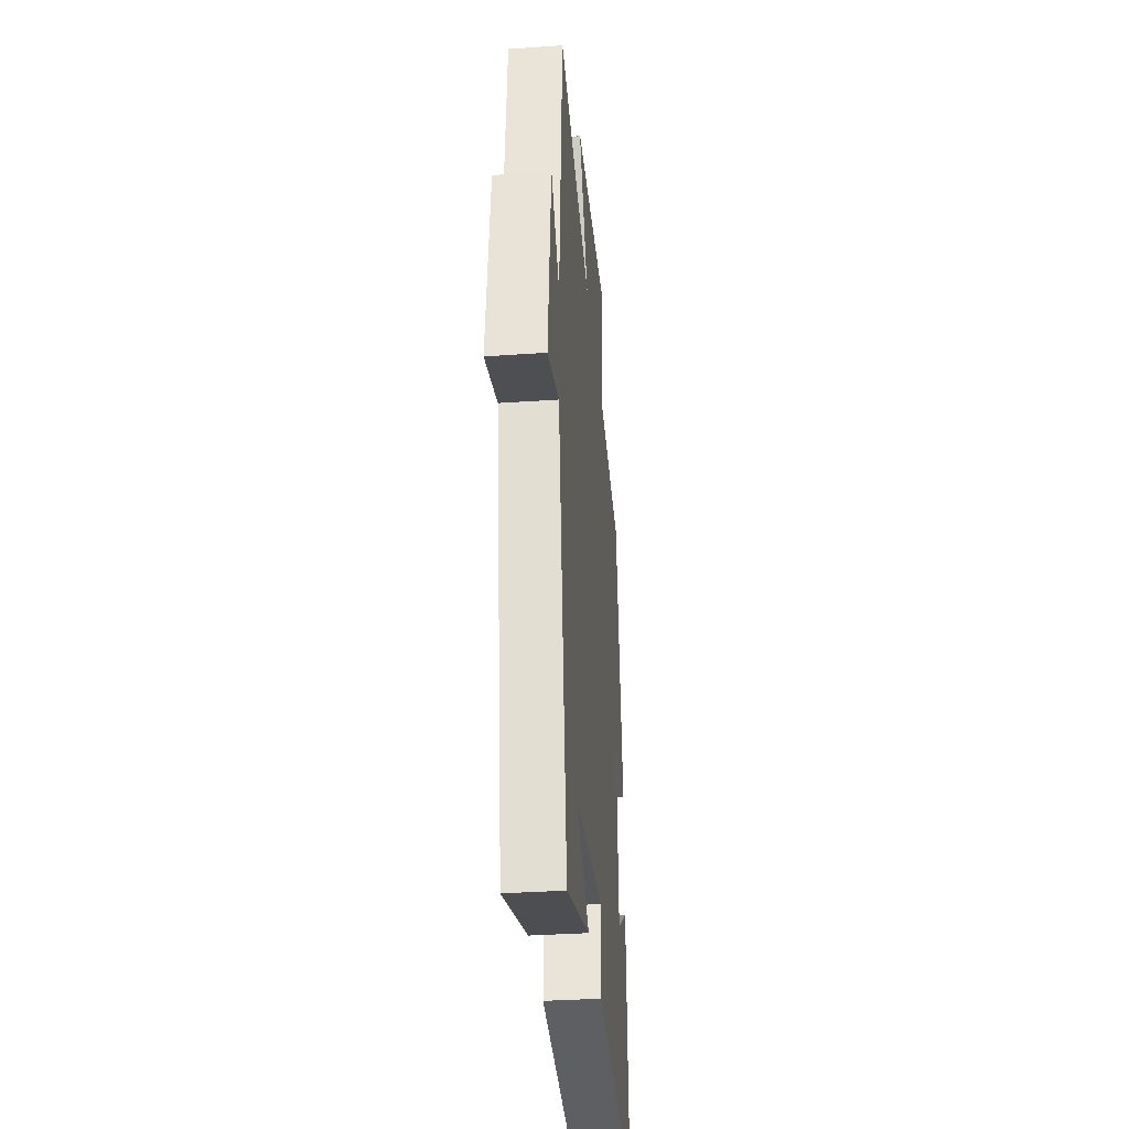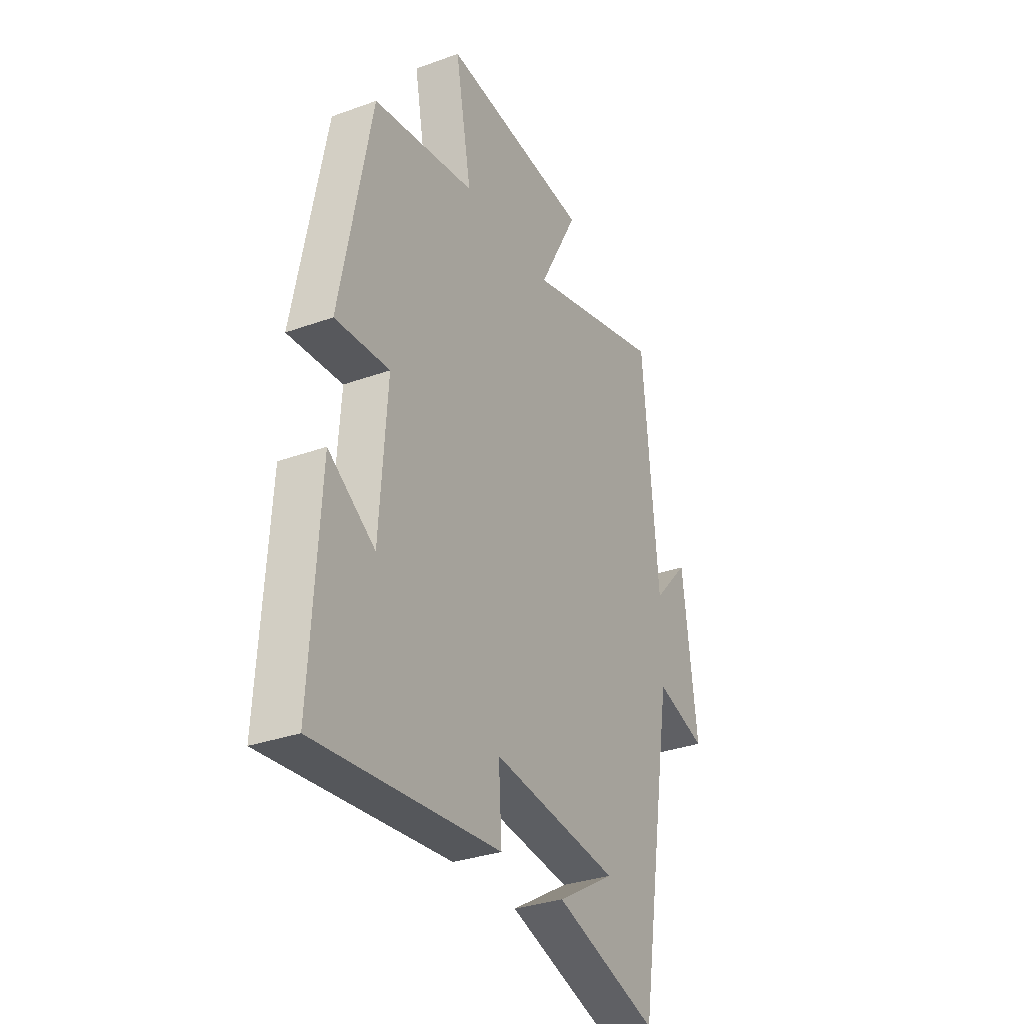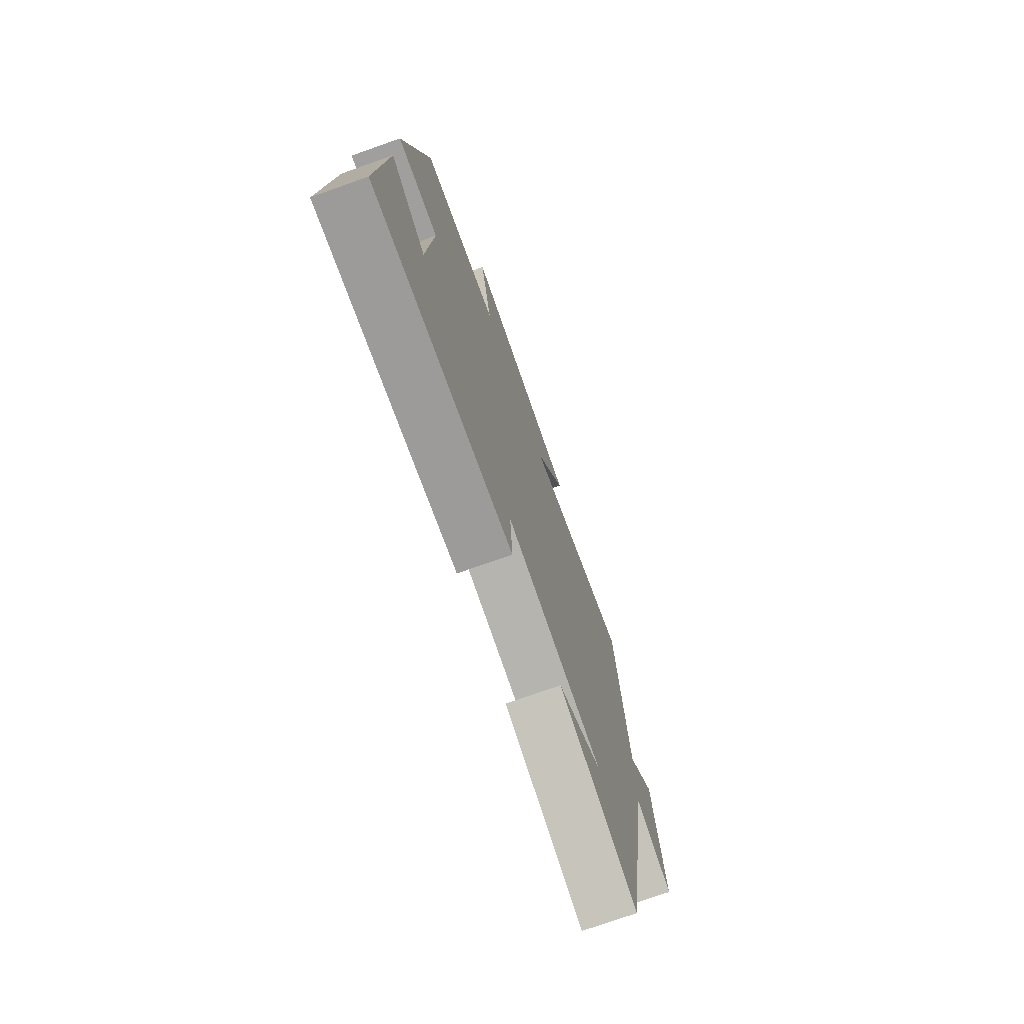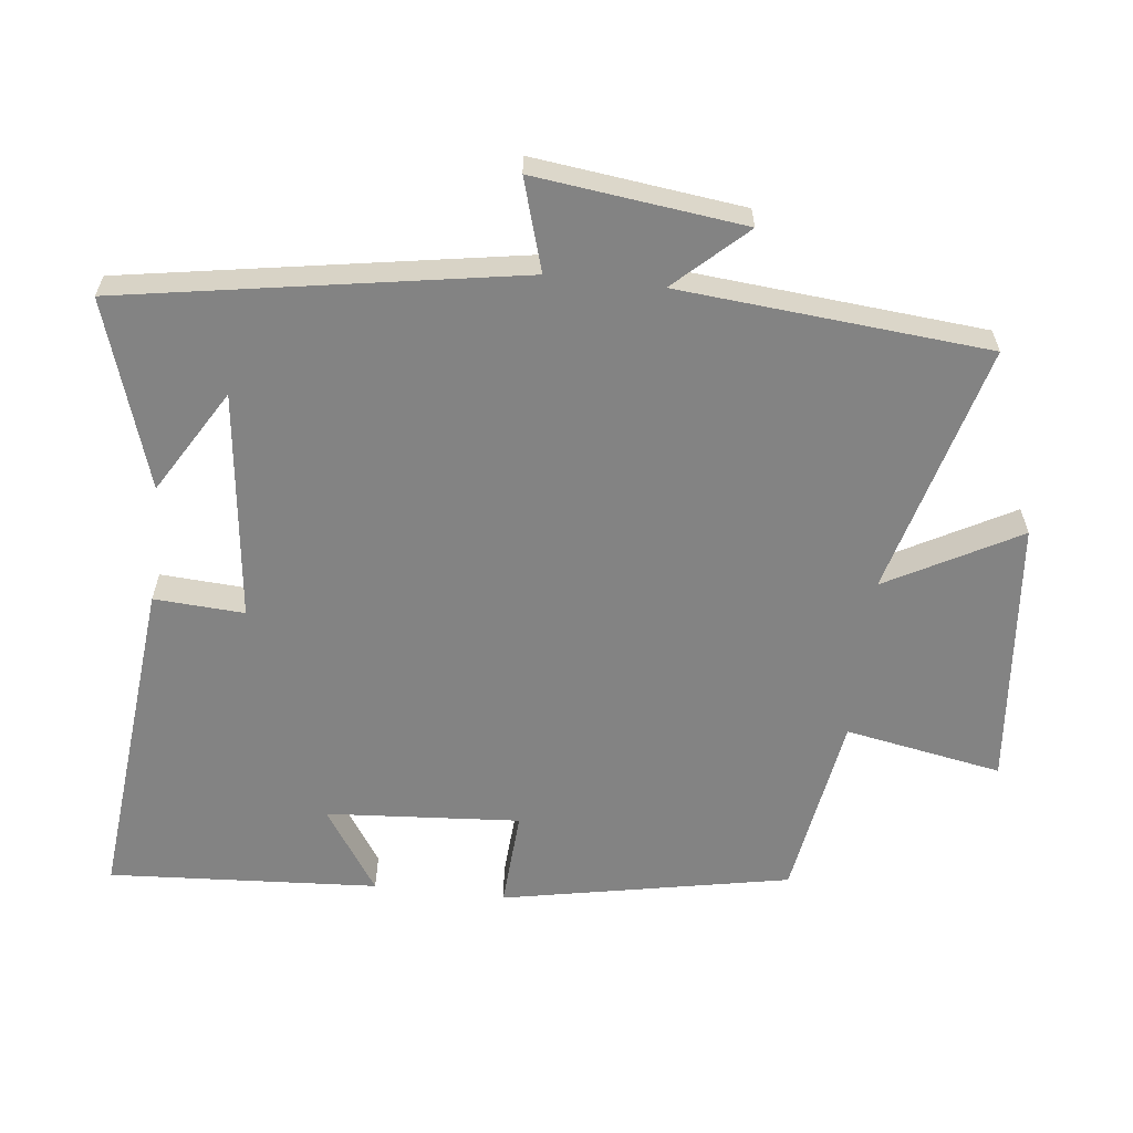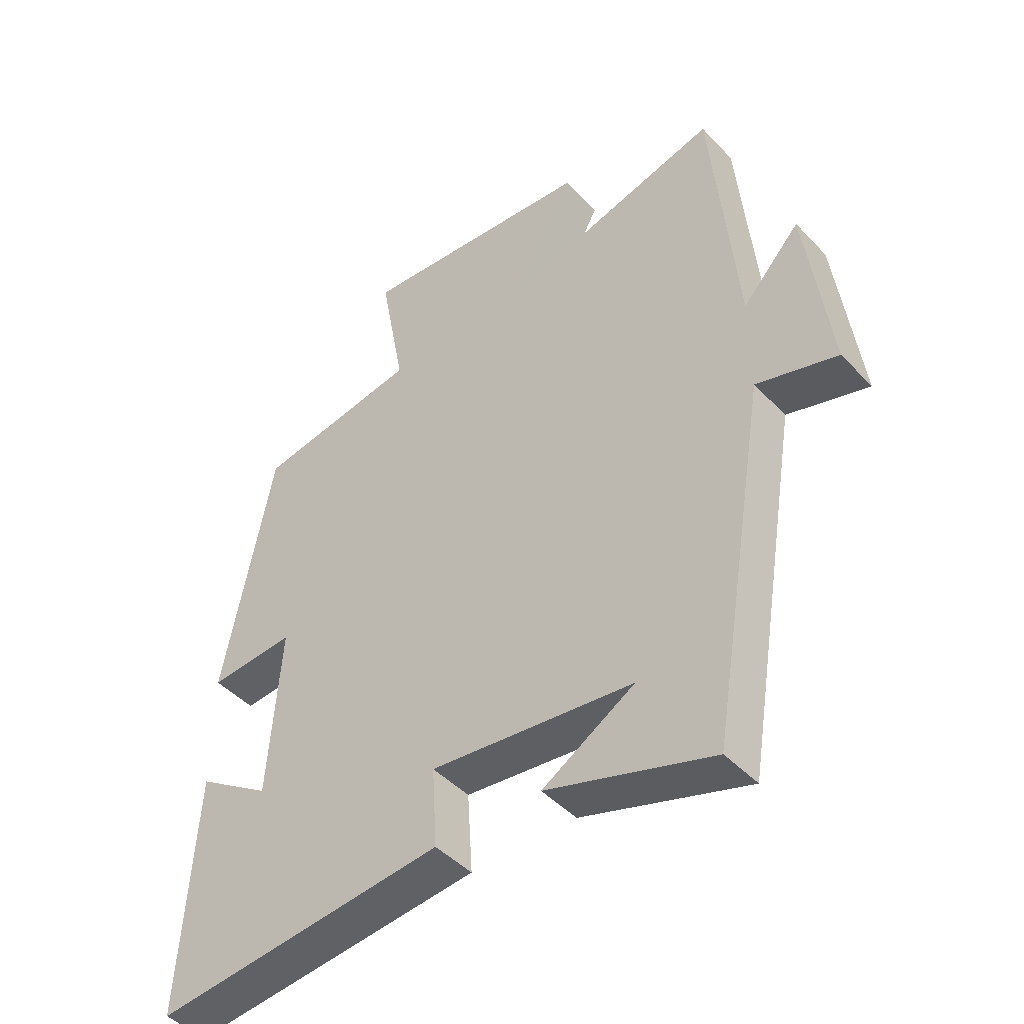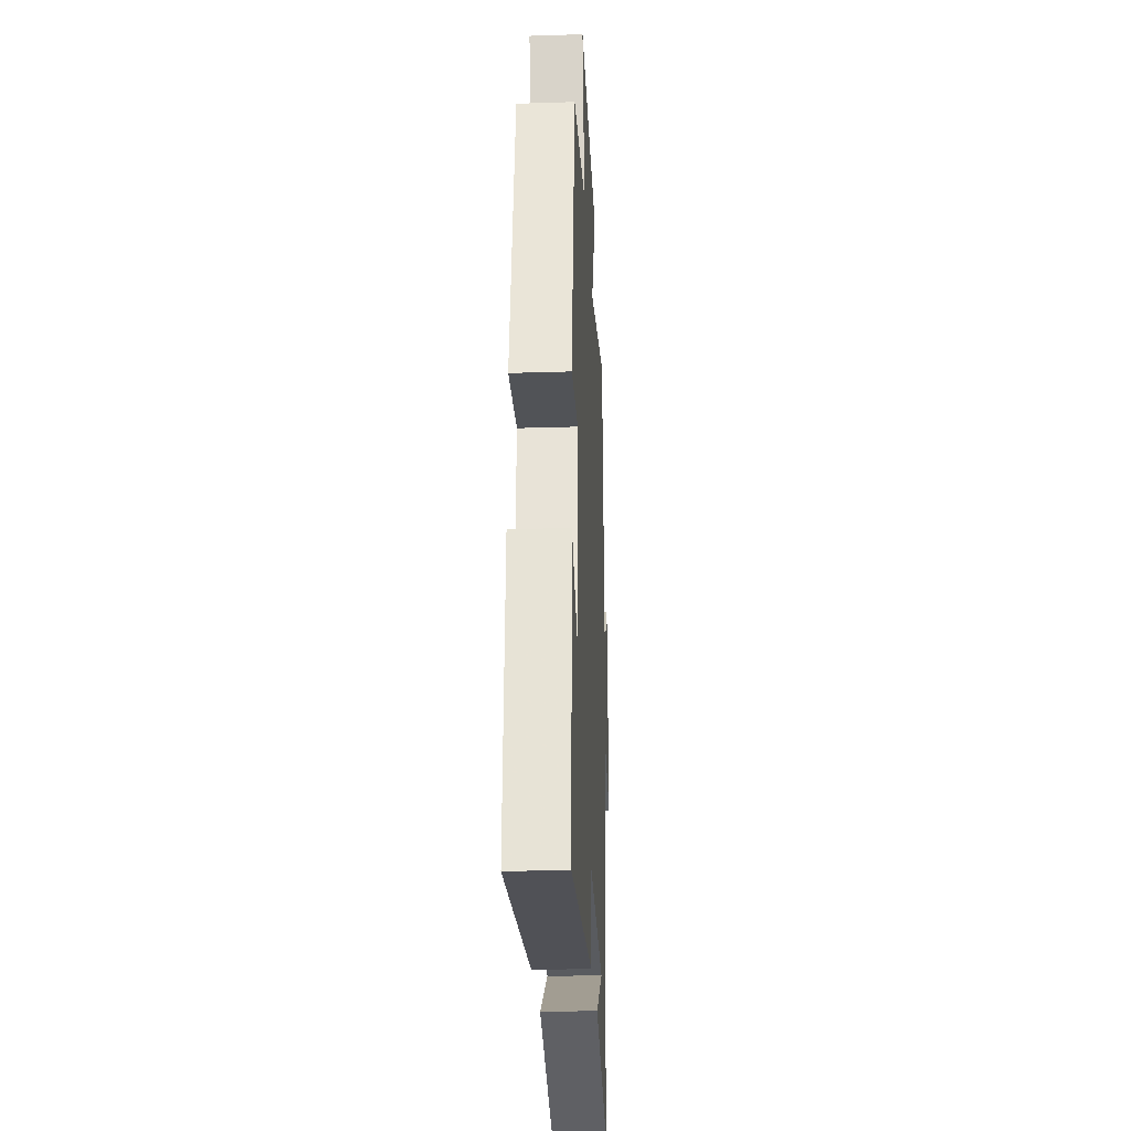
<metadata>
{"format":"obj","ext":"obj","renderer":"f3d","projection":"perspective","resolution":1024,"background":"white","views":[{"elev":-34.8,"azim":-84.7,"up":"+Z"},{"elev":-31.8,"azim":117.1,"up":"+Z"},{"elev":-74.7,"azim":109.5,"up":"+Z"},{"elev":-61.0,"azim":-96.5,"up":"+Y"},{"elev":-45.6,"azim":-139.8,"up":"+Z"},{"elev":-25.8,"azim":92.9,"up":"+Z"}]}
</metadata>
<code>
v 0.419 0.07 0.456
v 0.5 0.07 0.038
v 0.358 0.07 0.047
v 0.378 0.07 -0.235
v 0.5 0.07 -0.154
v 0.524 0.07 -0.546
v 0.043 0.07 -0.5
v 0.051 0.07 -0.369
v -0.283 0.07 -0.409
v -0.131 0.07 -0.5
v -0.404 0.07 -0.588
v -0.5 0.07 -0.012
v -0.633 0.07 -0.052
v -0.595 0.07 0.252
v -0.5 0.07 0.15
v -0.46 0.07 0.599
v -0.094 0.07 0.5
v -0.198 0.07 0.692
v 0.192 0.07 0.728
v 0.15 0.07 0.5
v 0.419 0 0.456
v 0.5 0 0.038
v 0.358 0 0.047
v 0.378 0 -0.235
v 0.5 0 -0.154
v 0.524 0 -0.546
v 0.043 0 -0.5
v 0.051 0 -0.369
v -0.283 0 -0.409
v -0.131 0 -0.5
v -0.404 0 -0.588
v -0.5 0 -0.012
v -0.633 0 -0.052
v -0.595 0 0.252
v -0.5 0 0.15
v -0.46 0 0.599
v -0.094 0 0.5
v -0.198 0 0.692
v 0.192 0 0.728
v 0.15 0 0.5
f 17 18 19 20
f 17 20 1 2
f 15 16 17 2
f 12 13 14 15
f 9 10 11
f 9 11 12 15
f 6 7 8
f 4 5 6
f 4 6 8
f 3 4 8 9
f 15 2 3
f 3 9 15
f 40 39 38 37
f 22 21 40 37
f 22 37 36 35
f 35 34 33 32
f 31 30 29
f 35 32 31 29
f 28 27 26
f 26 25 24
f 28 26 24
f 29 28 24 23
f 23 22 35
f 35 29 23
f 1 21 22 2
f 2 22 23 3
f 3 23 24 4
f 4 24 25 5
f 5 25 26 6
f 6 26 27 7
f 7 27 28 8
f 8 28 29 9
f 9 29 30 10
f 10 30 31 11
f 11 31 32 12
f 12 32 33 13
f 13 33 34 14
f 14 34 35 15
f 15 35 36 16
f 16 36 37 17
f 17 37 38 18
f 18 38 39 19
f 19 39 40 20
f 20 40 21 1

</code>
